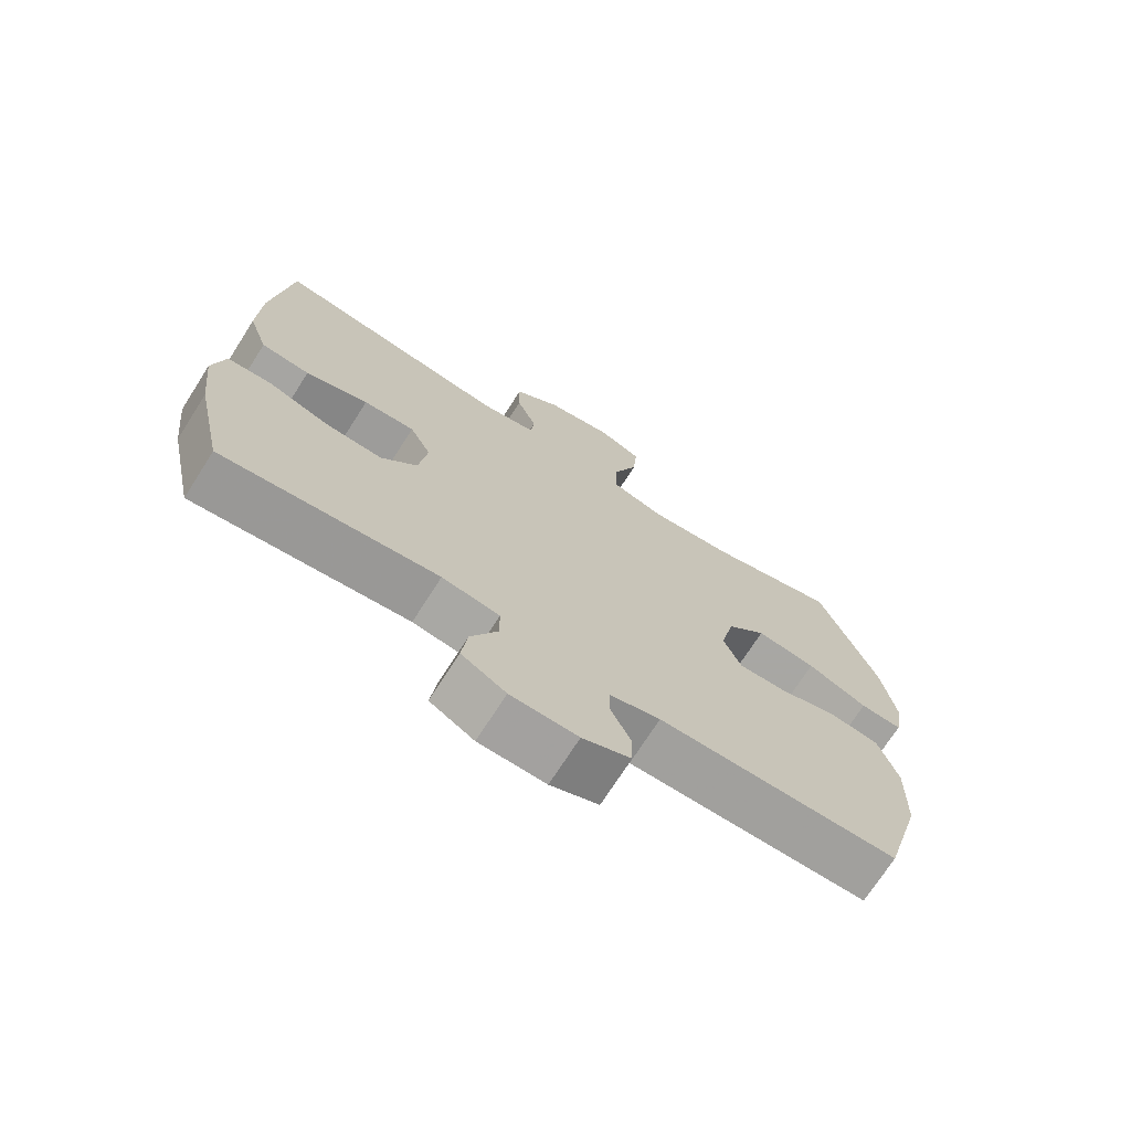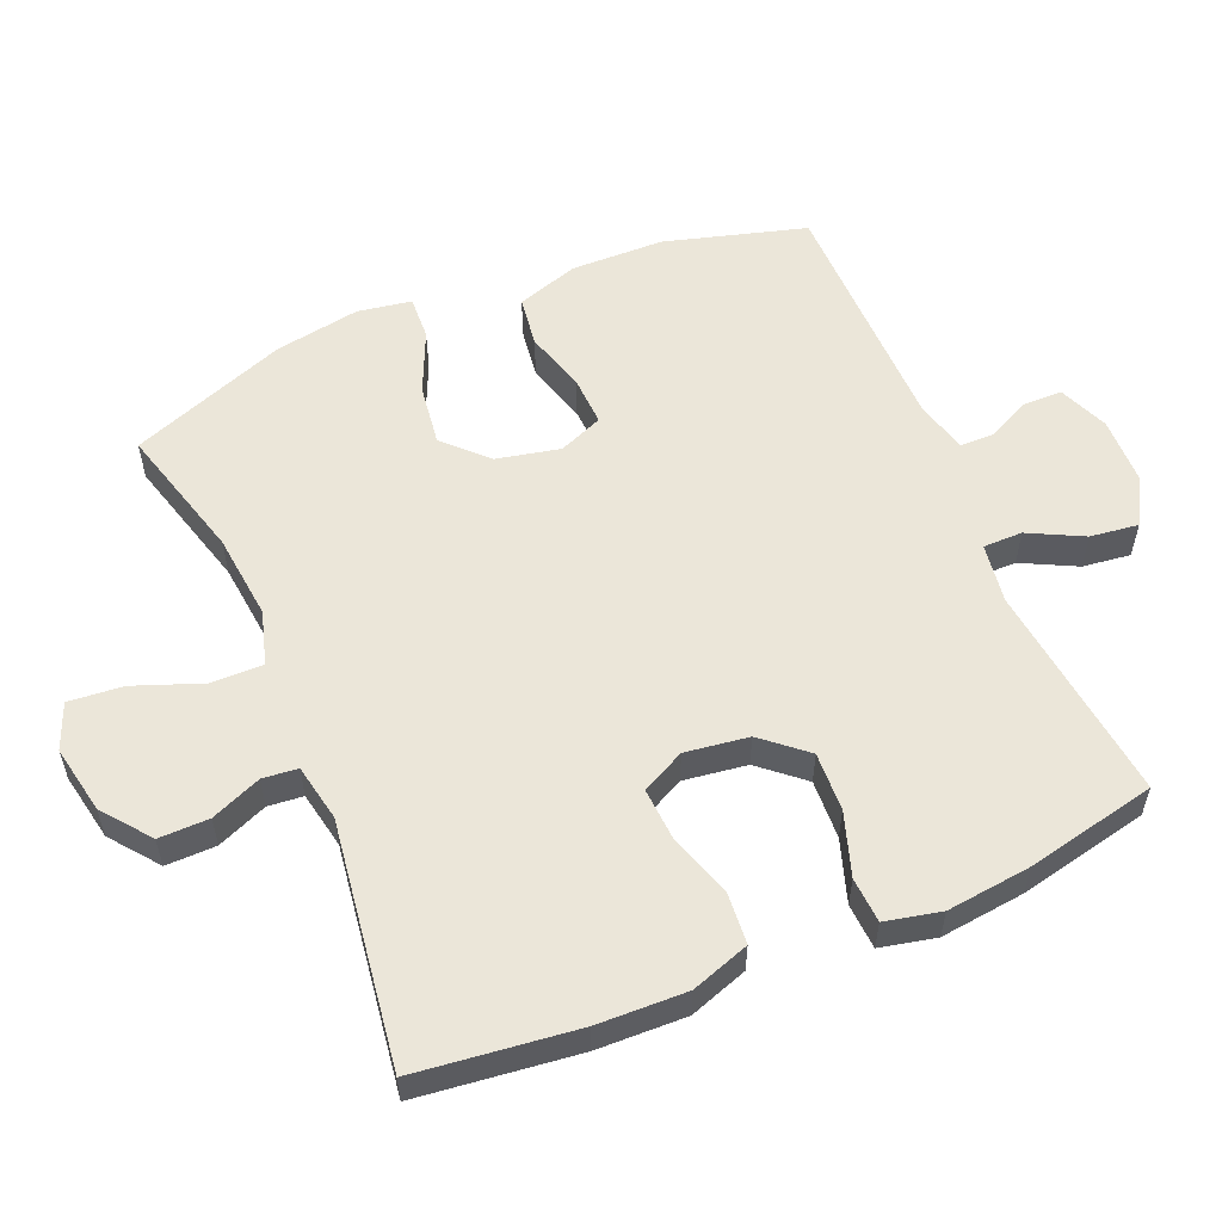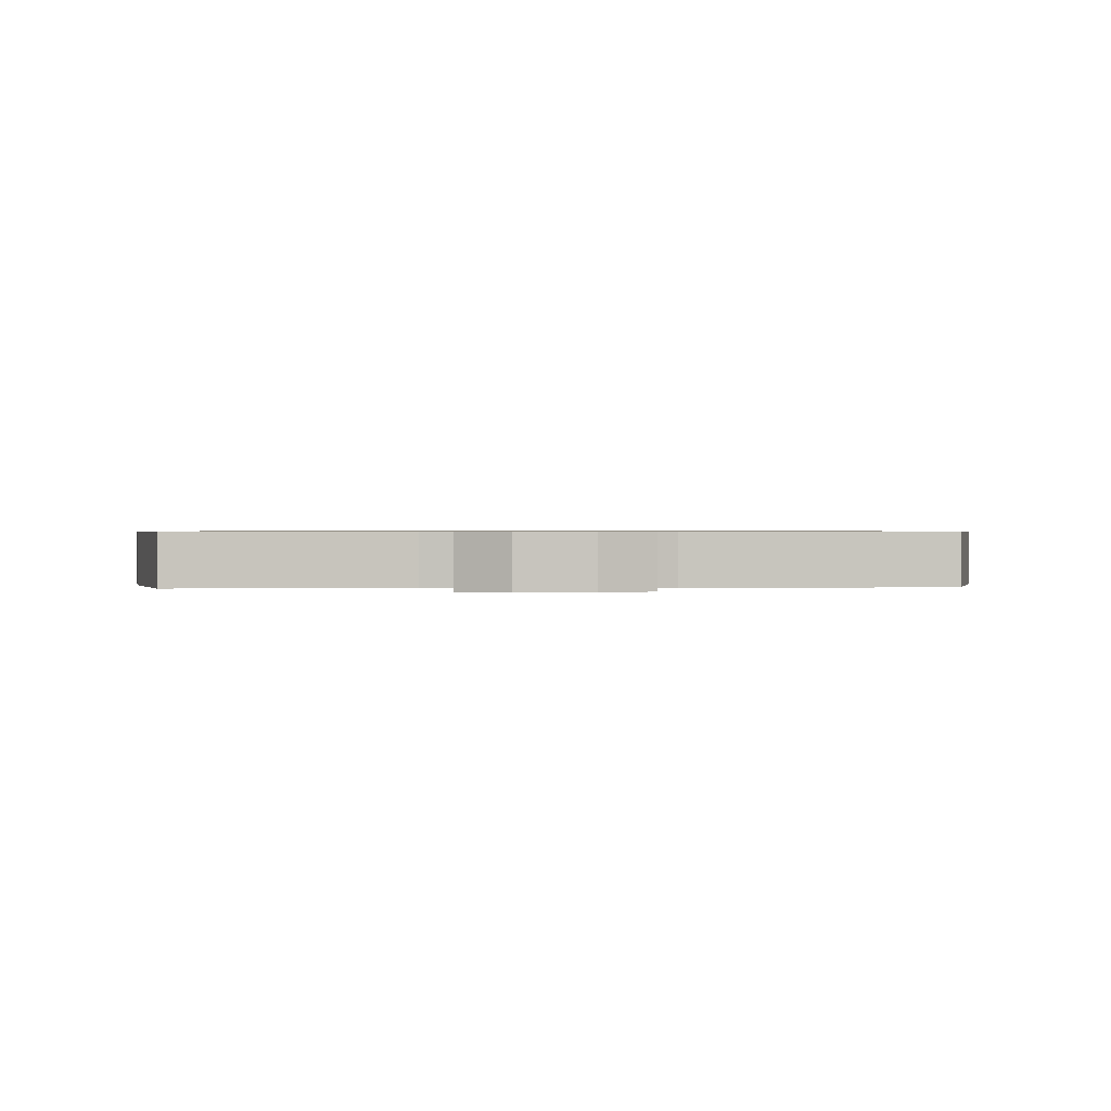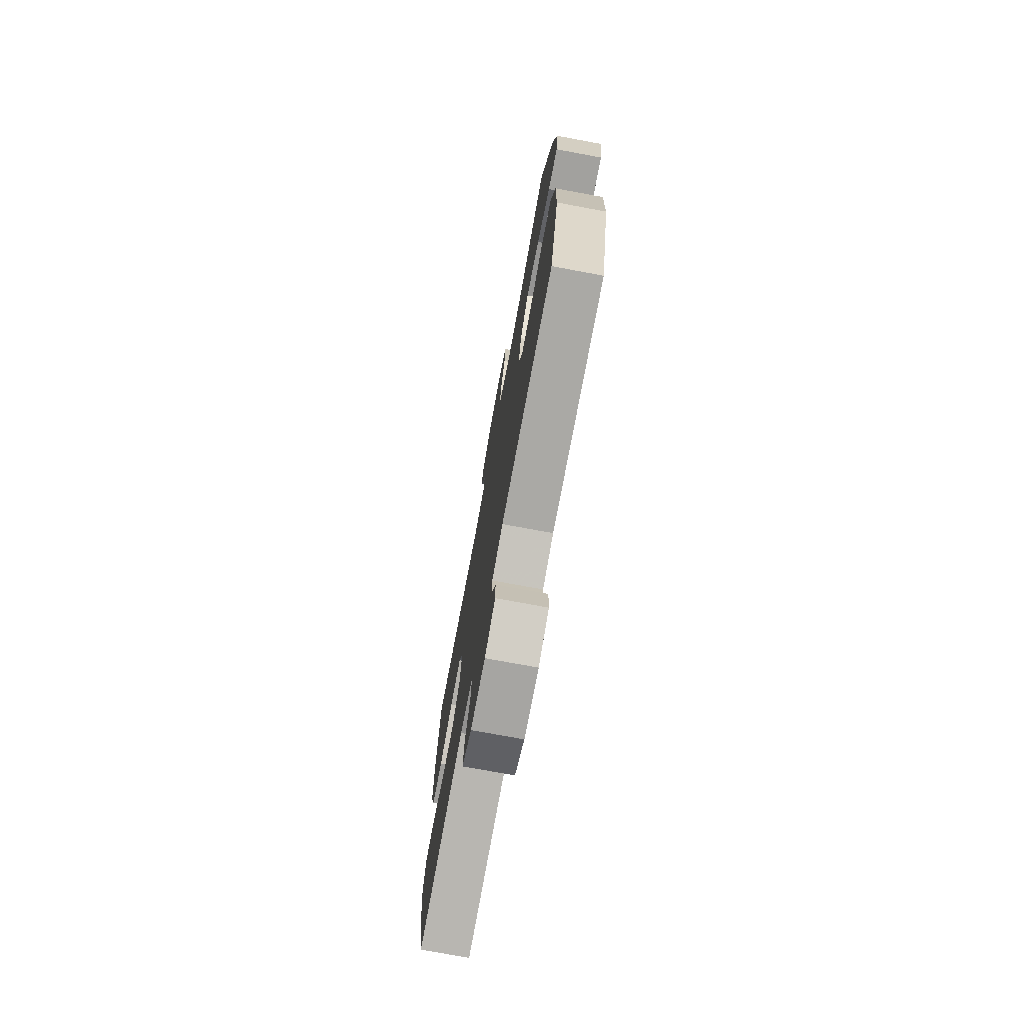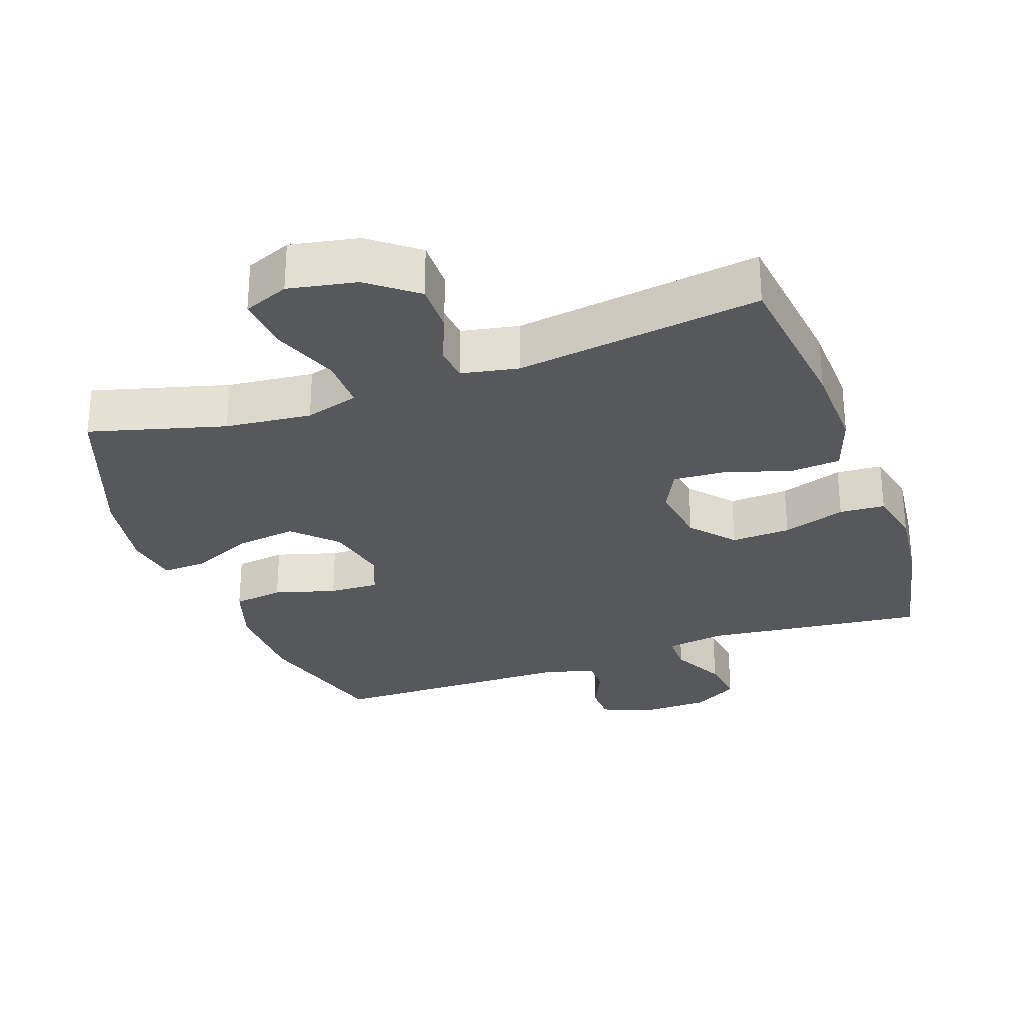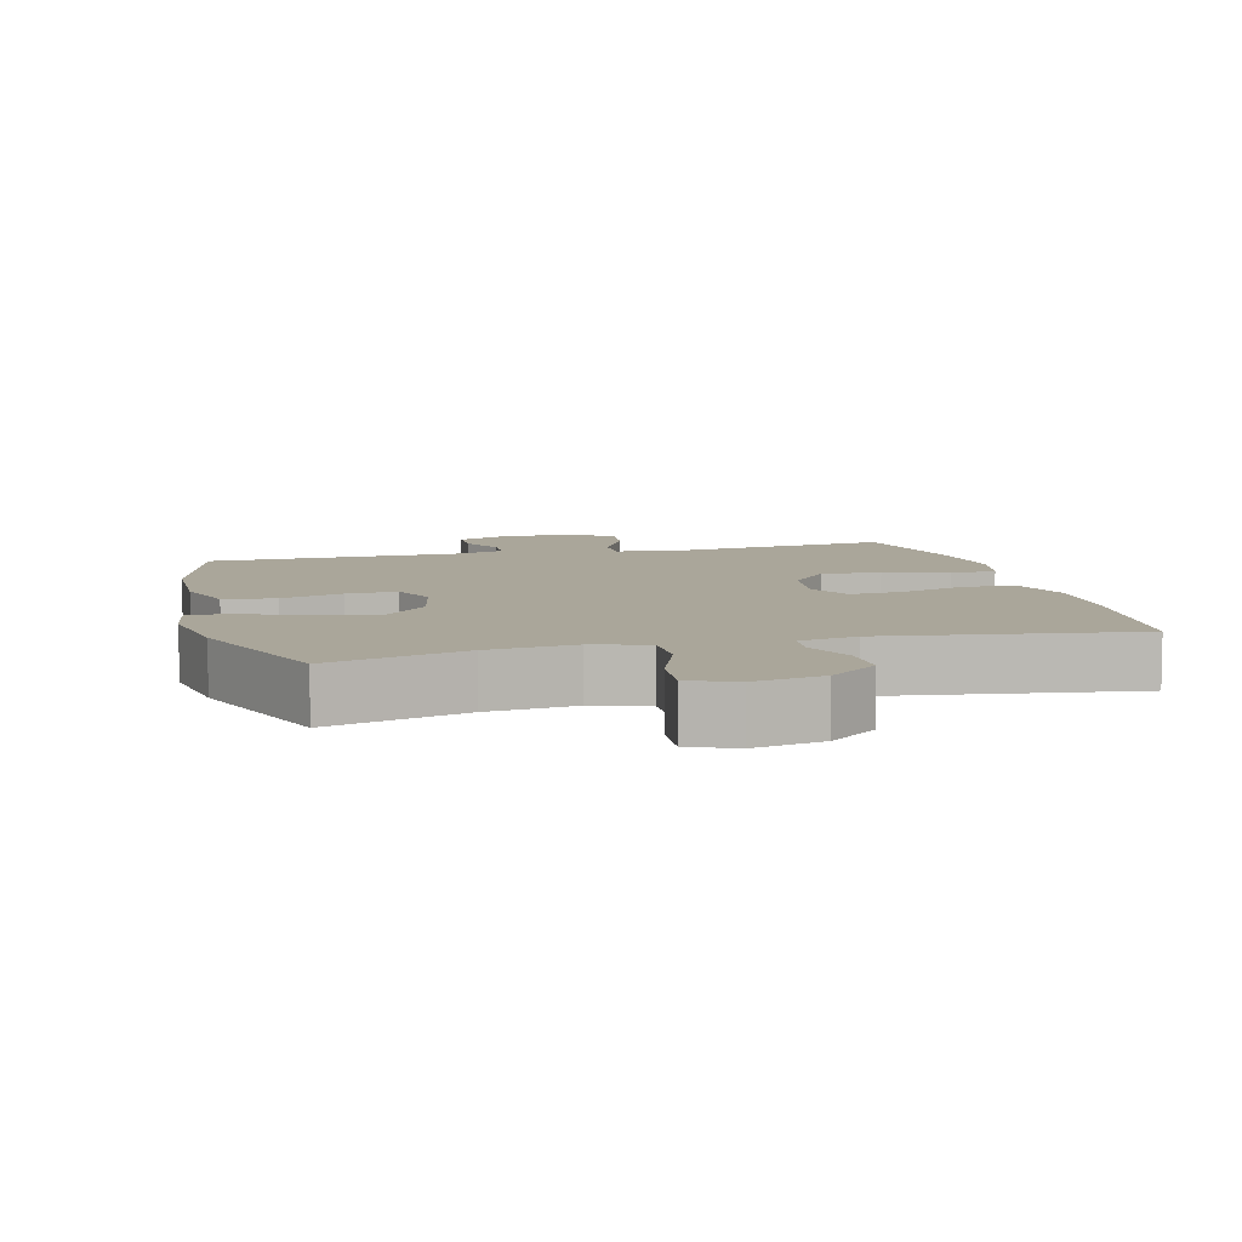
<metadata>
{"format":"obj","ext":"obj","renderer":"f3d","projection":"perspective","resolution":1024,"background":"white","views":[{"elev":-71.8,"azim":147.5,"up":"+Z"},{"elev":56.4,"azim":67.1,"up":"+Y"},{"elev":0.6,"azim":176.0,"up":"+Y"},{"elev":-74.8,"azim":-100.5,"up":"+Z"},{"elev":-28.8,"azim":19.7,"up":"+Y"},{"elev":7.8,"azim":-14.5,"up":"+Y"}]}
</metadata>
<code>
v -0.5 0.07 -0.5
v -0.558 0.07 -0.296
v -0.561 0.07 -0.161
v -0.532 0.07 -0.071
v -0.459 0.07 -0.061
v -0.37 0.07 -0.087
v -0.298 0.07 -0.09
v -0.272 0.07 -0.026
v -0.292 0.07 0.066
v -0.351 0.07 0.125
v -0.44 0.07 0.113
v -0.53 0.07 0.073
v -0.593 0.07 0.07
v -0.606 0.07 0.148
v -0.585 0.07 0.272
v -0.5 0.07 0.5
v -0.304 0.07 0.446
v -0.179 0.07 0.433
v -0.101 0.07 0.456
v -0.102 0.07 0.532
v -0.139 0.07 0.63
v -0.146 0.07 0.709
v -0.08 0.07 0.736
v 0.019 0.07 0.717
v 0.088 0.07 0.663
v 0.087 0.07 0.59
v 0.057 0.07 0.517
v 0.062 0.07 0.466
v 0.145 0.07 0.45
v 0.5 0.07 0.5
v 0.528 0.07 0.267
v 0.532 0.07 0.137
v 0.503 0.07 0.052
v 0.43 0.07 0.046
v 0.336 0.07 0.076
v 0.259 0.07 0.081
v 0.227 0.07 0.018
v 0.24 0.07 -0.074
v 0.294 0.07 -0.137
v 0.38 0.07 -0.133
v 0.471 0.07 -0.103
v 0.537 0.07 -0.107
v 0.555 0.07 -0.188
v 0.541 0.07 -0.311
v 0.5 0.07 -0.5
v 0.179 0.07 -0.463
v 0.093 0.07 -0.476
v 0.093 0.07 -0.533
v 0.133 0.07 -0.612
v 0.142 0.07 -0.682
v 0.076 0.07 -0.72
v -0.024 0.07 -0.722
v -0.096 0.07 -0.692
v -0.097 0.07 -0.636
v -0.067 0.07 -0.573
v -0.068 0.07 -0.524
v -0.143 0.07 -0.504
v -0.5 0 -0.5
v -0.558 0 -0.296
v -0.561 0 -0.161
v -0.532 0 -0.071
v -0.459 0 -0.061
v -0.37 0 -0.087
v -0.298 0 -0.09
v -0.272 0 -0.026
v -0.292 0 0.066
v -0.351 0 0.125
v -0.44 0 0.113
v -0.53 0 0.073
v -0.593 0 0.07
v -0.606 0 0.148
v -0.585 0 0.272
v -0.5 0 0.5
v -0.304 0 0.446
v -0.179 0 0.433
v -0.101 0 0.456
v -0.102 0 0.532
v -0.139 0 0.63
v -0.146 0 0.709
v -0.08 0 0.736
v 0.019 0 0.717
v 0.088 0 0.663
v 0.087 0 0.59
v 0.057 0 0.517
v 0.062 0 0.466
v 0.145 0 0.45
v 0.5 0 0.5
v 0.528 0 0.267
v 0.532 0 0.137
v 0.503 0 0.052
v 0.43 0 0.046
v 0.336 0 0.076
v 0.259 0 0.081
v 0.227 0 0.018
v 0.24 0 -0.074
v 0.294 0 -0.137
v 0.38 0 -0.133
v 0.471 0 -0.103
v 0.537 0 -0.107
v 0.555 0 -0.188
v 0.541 0 -0.311
v 0.5 0 -0.5
v 0.179 0 -0.463
v 0.093 0 -0.476
v 0.093 0 -0.533
v 0.133 0 -0.612
v 0.142 0 -0.682
v 0.076 0 -0.72
v -0.024 0 -0.722
v -0.096 0 -0.692
v -0.097 0 -0.636
v -0.067 0 -0.573
v -0.068 0 -0.524
v -0.143 0 -0.504
f 52 53 54 55
f 52 55 56
f 51 52 56
f 48 49 50 51
f 47 48 51 56
f 43 44 45 46
f 43 46 47
f 40 41 42 43
f 39 40 43 47
f 38 39 47 56
f 32 33 34 35
f 32 35 36
f 29 30 31 32
f 28 29 32 36
f 24 25 26 27
f 24 27 28
f 23 24 28
f 20 21 22 23
f 19 20 23 28
f 18 19 28 36
f 14 15 16 17
f 11 12 13 14
f 10 11 14 17
f 9 10 17 18
f 3 4 5 6
f 3 6 7
f 57 1 2 3
f 57 3 7
f 37 38 56 57
f 37 57 7 8
f 18 36 37
f 8 9 18 37
f 112 111 110 109
f 113 112 109
f 113 109 108
f 108 107 106 105
f 113 108 105 104
f 103 102 101 100
f 104 103 100
f 100 99 98 97
f 104 100 97 96
f 113 104 96 95
f 92 91 90 89
f 93 92 89
f 89 88 87 86
f 93 89 86 85
f 84 83 82 81
f 85 84 81
f 85 81 80
f 80 79 78 77
f 85 80 77 76
f 93 85 76 75
f 74 73 72 71
f 71 70 69 68
f 74 71 68 67
f 75 74 67 66
f 63 62 61 60
f 64 63 60
f 60 59 58 114
f 64 60 114
f 114 113 95 94
f 65 64 114 94
f 94 93 75
f 94 75 66 65
f 1 58 59 2
f 2 59 60 3
f 3 60 61 4
f 4 61 62 5
f 5 62 63 6
f 6 63 64 7
f 7 64 65 8
f 8 65 66 9
f 9 66 67 10
f 10 67 68 11
f 11 68 69 12
f 12 69 70 13
f 13 70 71 14
f 14 71 72 15
f 15 72 73 16
f 16 73 74 17
f 17 74 75 18
f 18 75 76 19
f 19 76 77 20
f 20 77 78 21
f 21 78 79 22
f 22 79 80 23
f 23 80 81 24
f 24 81 82 25
f 25 82 83 26
f 26 83 84 27
f 27 84 85 28
f 28 85 86 29
f 29 86 87 30
f 30 87 88 31
f 31 88 89 32
f 32 89 90 33
f 33 90 91 34
f 34 91 92 35
f 35 92 93 36
f 36 93 94 37
f 37 94 95 38
f 38 95 96 39
f 39 96 97 40
f 40 97 98 41
f 41 98 99 42
f 42 99 100 43
f 43 100 101 44
f 44 101 102 45
f 45 102 103 46
f 46 103 104 47
f 47 104 105 48
f 48 105 106 49
f 49 106 107 50
f 50 107 108 51
f 51 108 109 52
f 52 109 110 53
f 53 110 111 54
f 54 111 112 55
f 55 112 113 56
f 56 113 114 57
f 57 114 58 1

</code>
